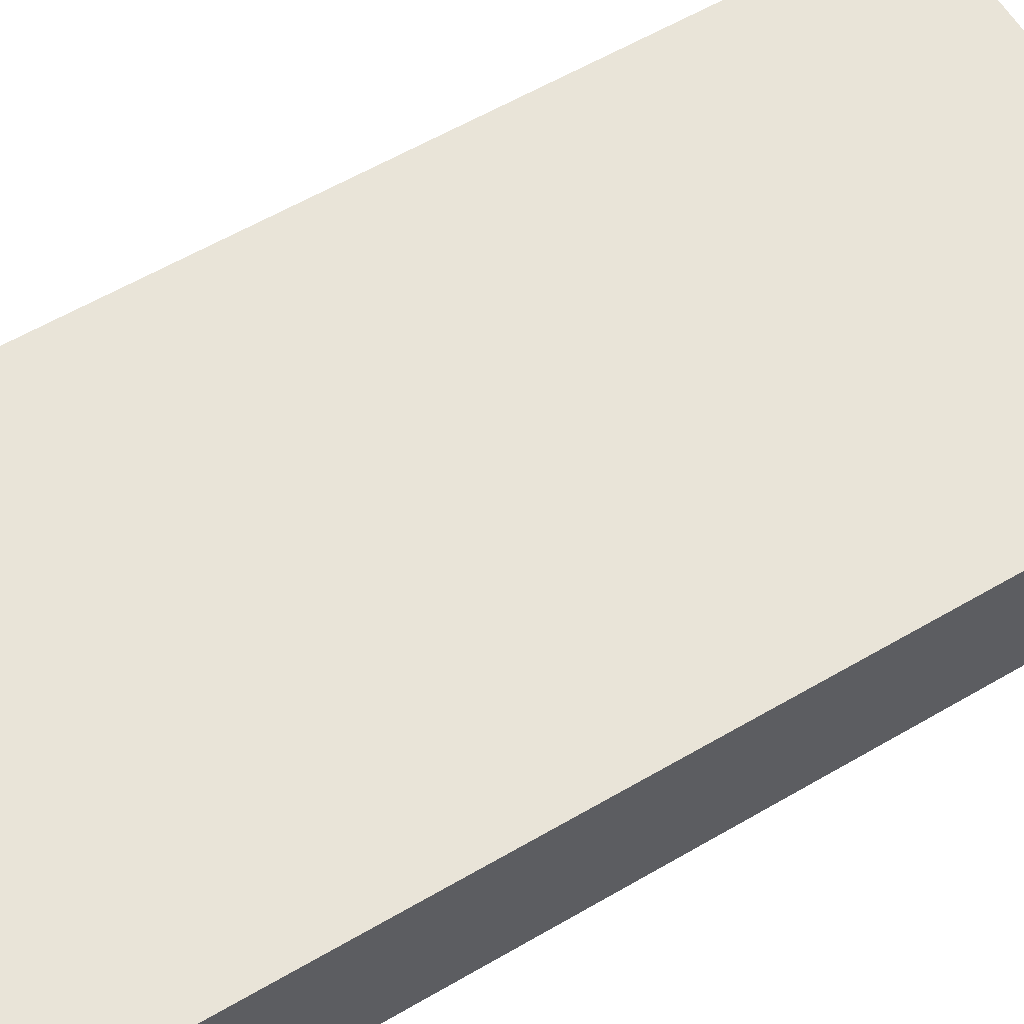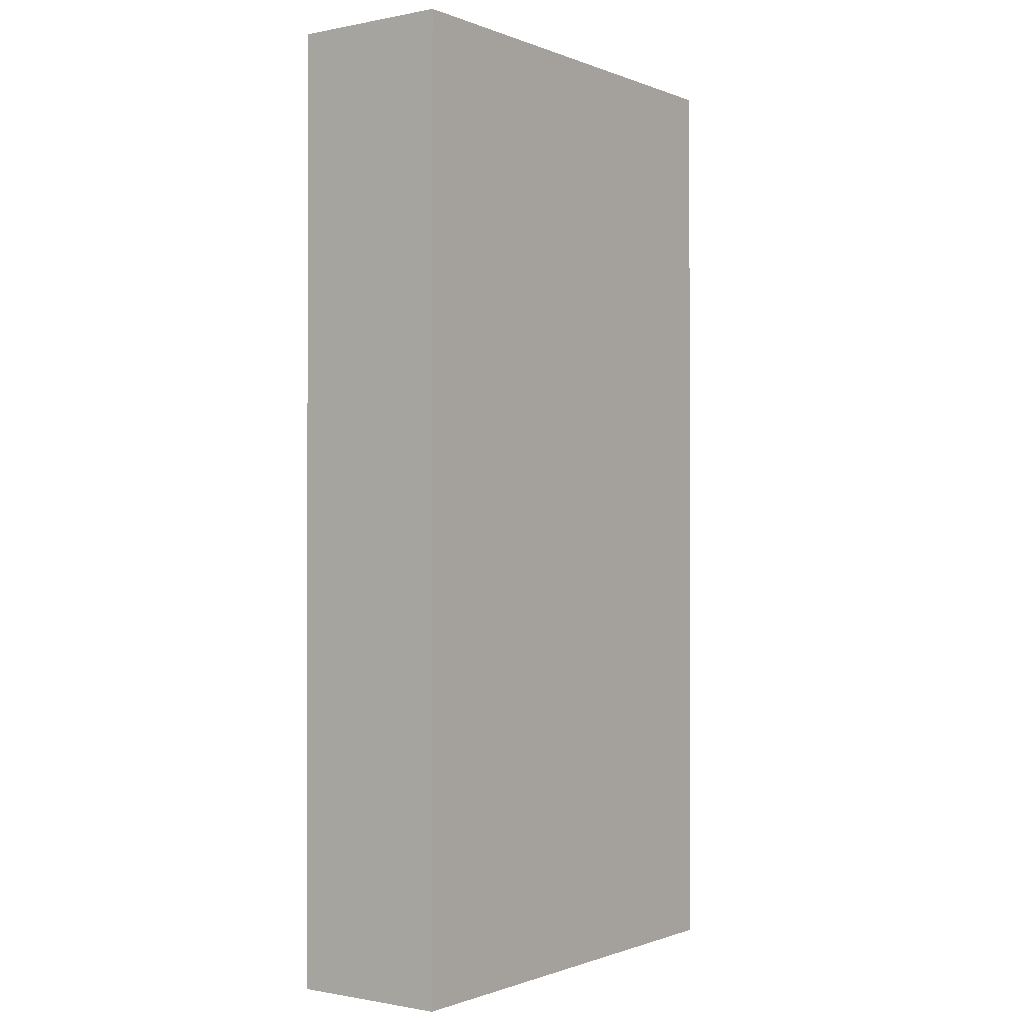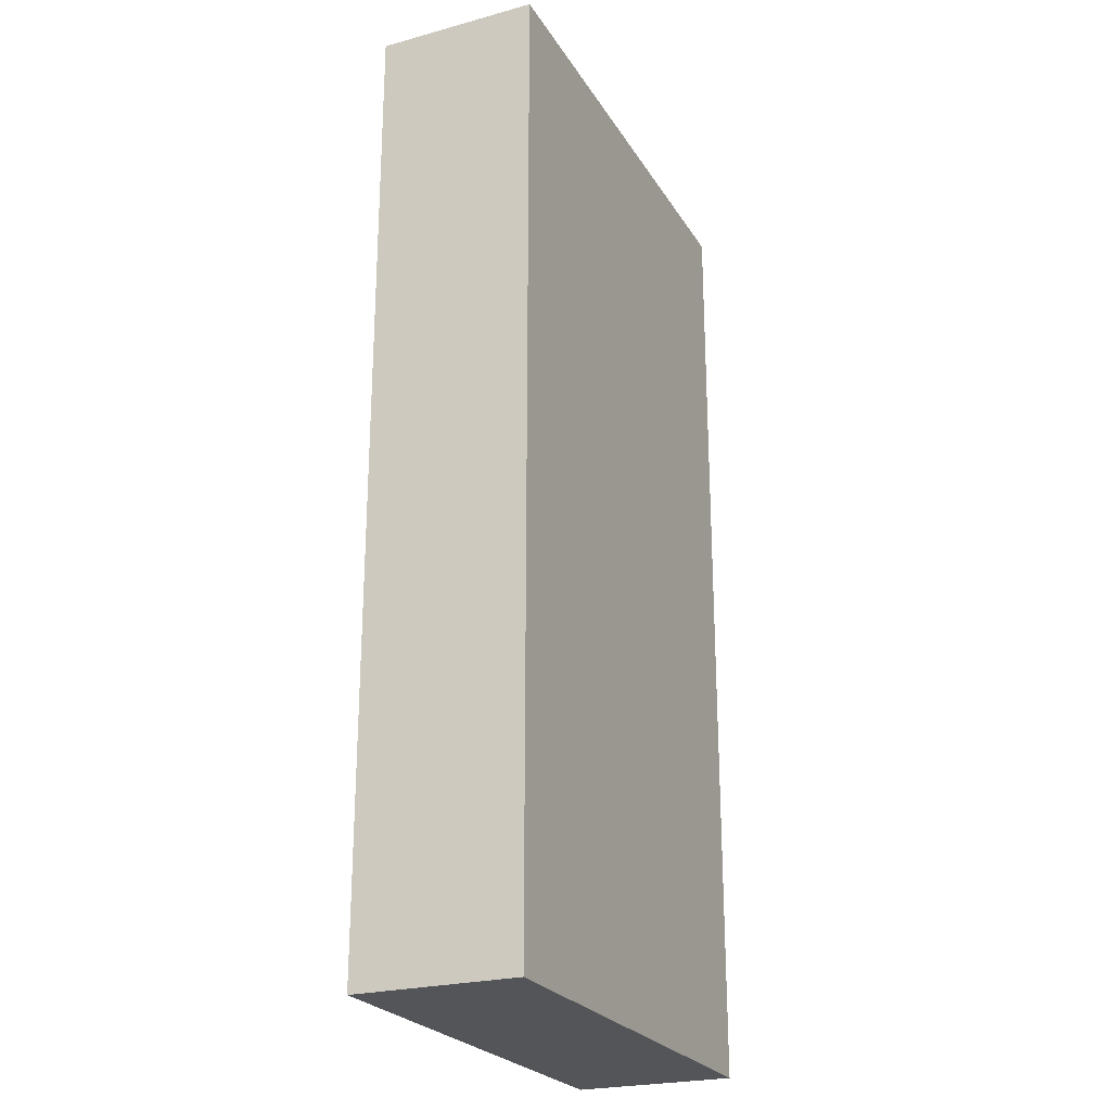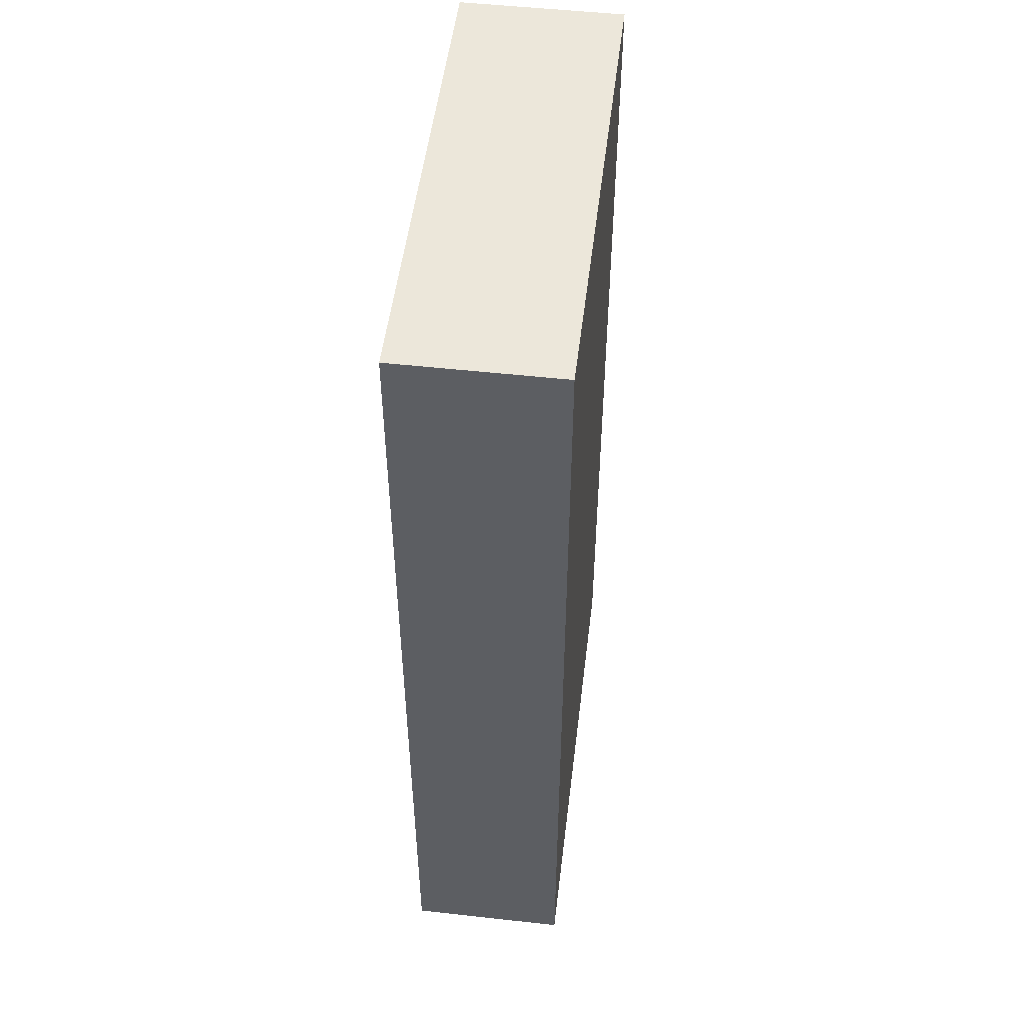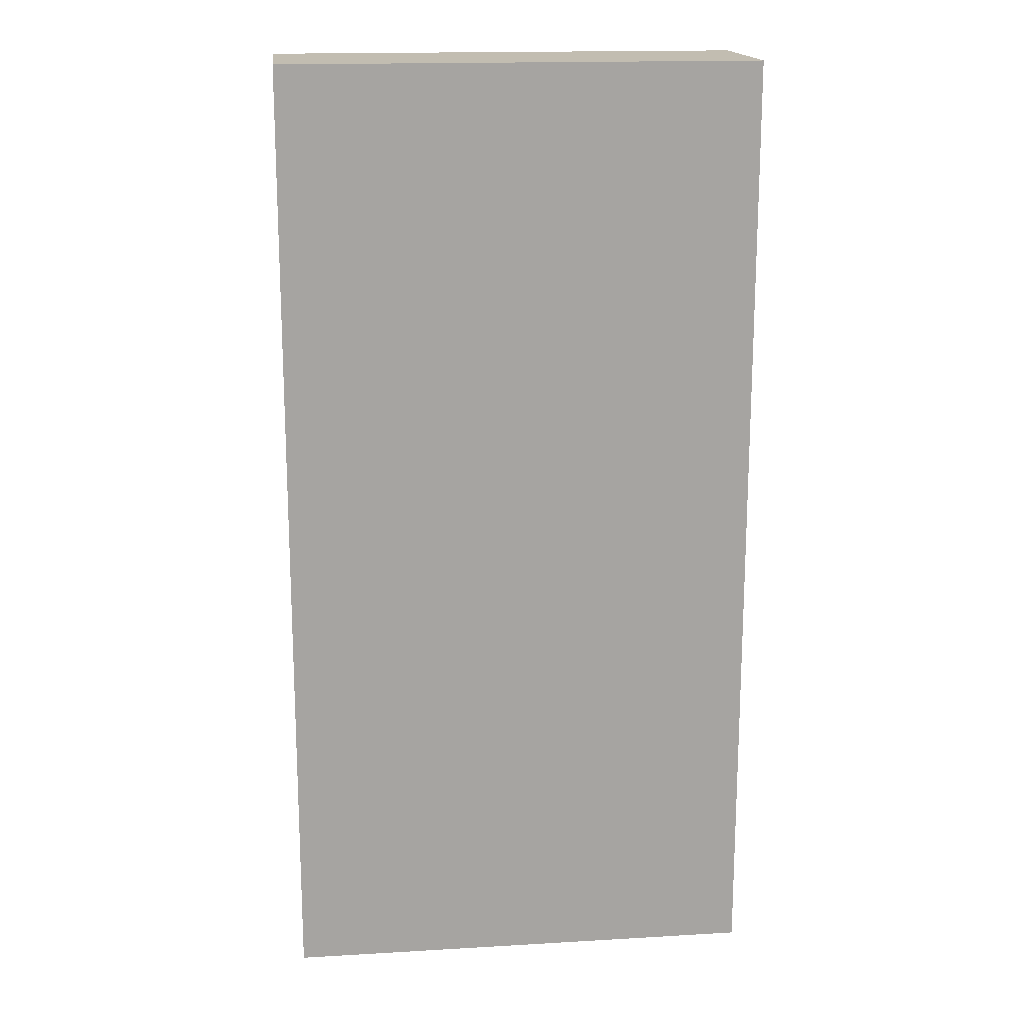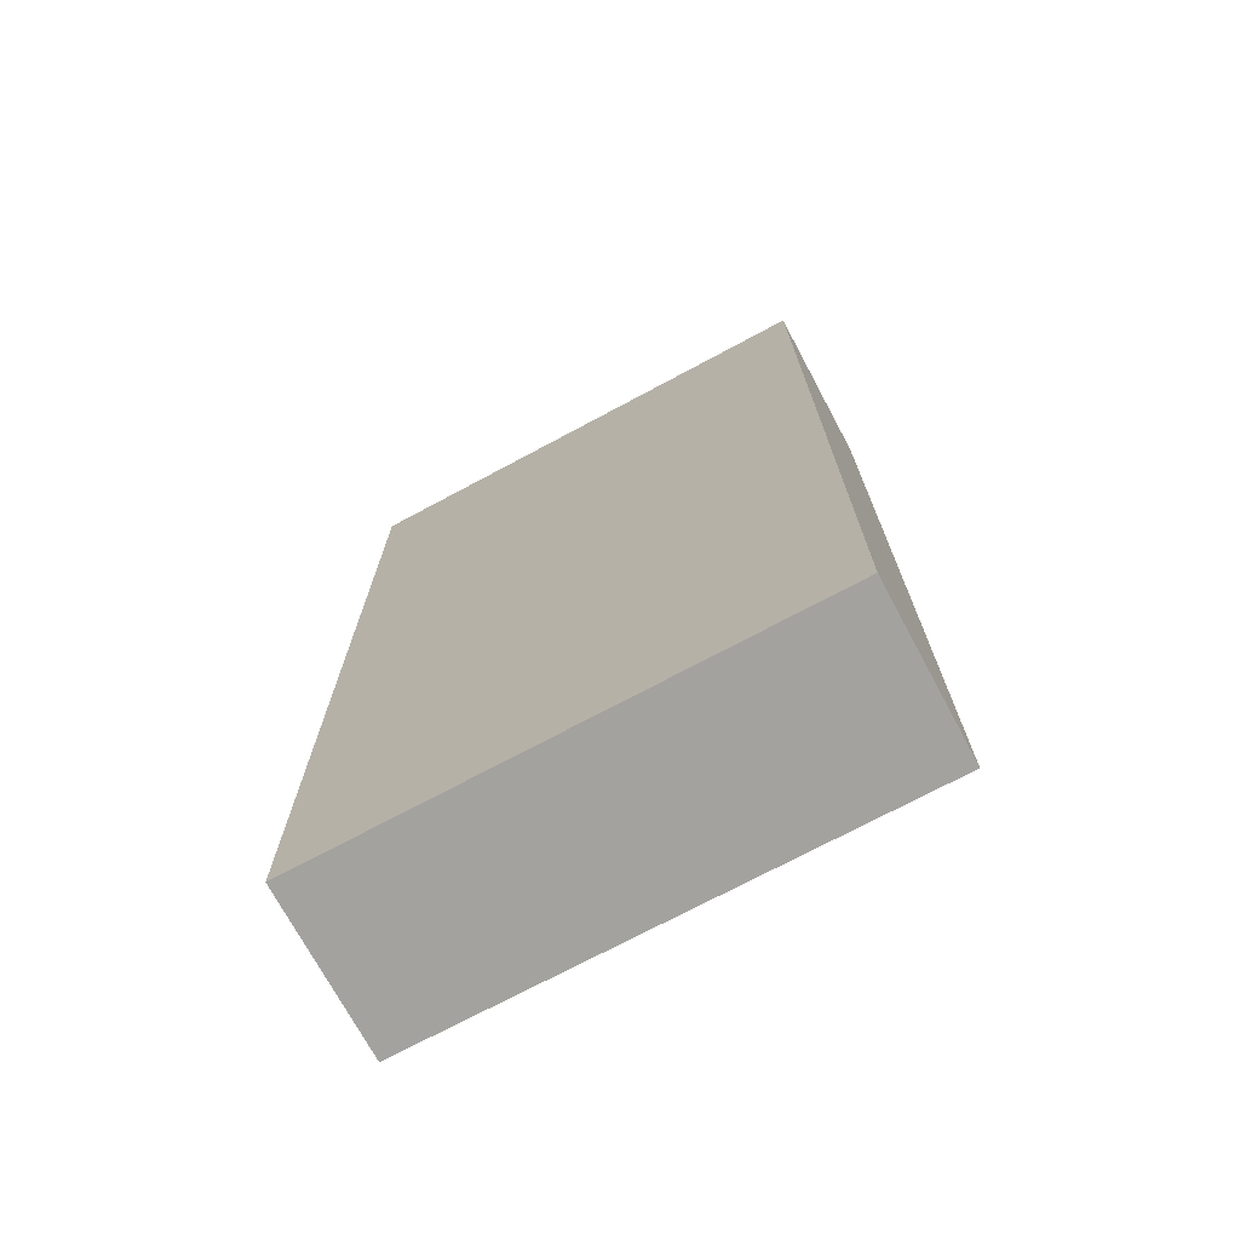
<metadata>
{"format":"obj","ext":"obj","renderer":"f3d","projection":"perspective","resolution":1024,"background":"white","views":[{"elev":60.5,"azim":-120.7,"up":"+Z"},{"elev":-0.8,"azim":-54.0,"up":"+Y"},{"elev":-24.2,"azim":114.2,"up":"+Y"},{"elev":51.3,"azim":96.9,"up":"+Y"},{"elev":16.9,"azim":173.3,"up":"+Y"},{"elev":-72.6,"azim":-151.8,"up":"+Y"}]}
</metadata>
<code>
o
v -0.3 0 0.1
v -0.3 0 -0.1
v -0.3 1.2 0.1
v -0.3 1.2 -0.1
v 0.3 0 0.1
v 0.3 0 -0.1
v 0.3 1.2 0.1
v 0.3 1.2 -0.1
v -0.3 0 0.1
v -0.3 1.2 0.1
v 0.3 0 0.1
v 0.3 1.2 0.1
v -0.3 0 -0.1
v -0.3 1.2 -0.1
v 0.3 0 -0.1
v 0.3 1.2 -0.1
v -0.3 0 0.1
v 0.3 0 0.1
v -0.3 0 -0.1
v 0.3 0 -0.1
v -0.3 1.2 0.1
v 0.3 1.2 0.1
v -0.3 1.2 -0.1
v 0.3 1.2 -0.1
f 3 2 1
f 4 2 3
f 5 6 7
f 7 6 8
f 11 10 9
f 12 10 11
f 13 14 15
f 15 14 16
f 19 18 17
f 20 18 19
f 21 22 23
f 23 22 24

</code>
